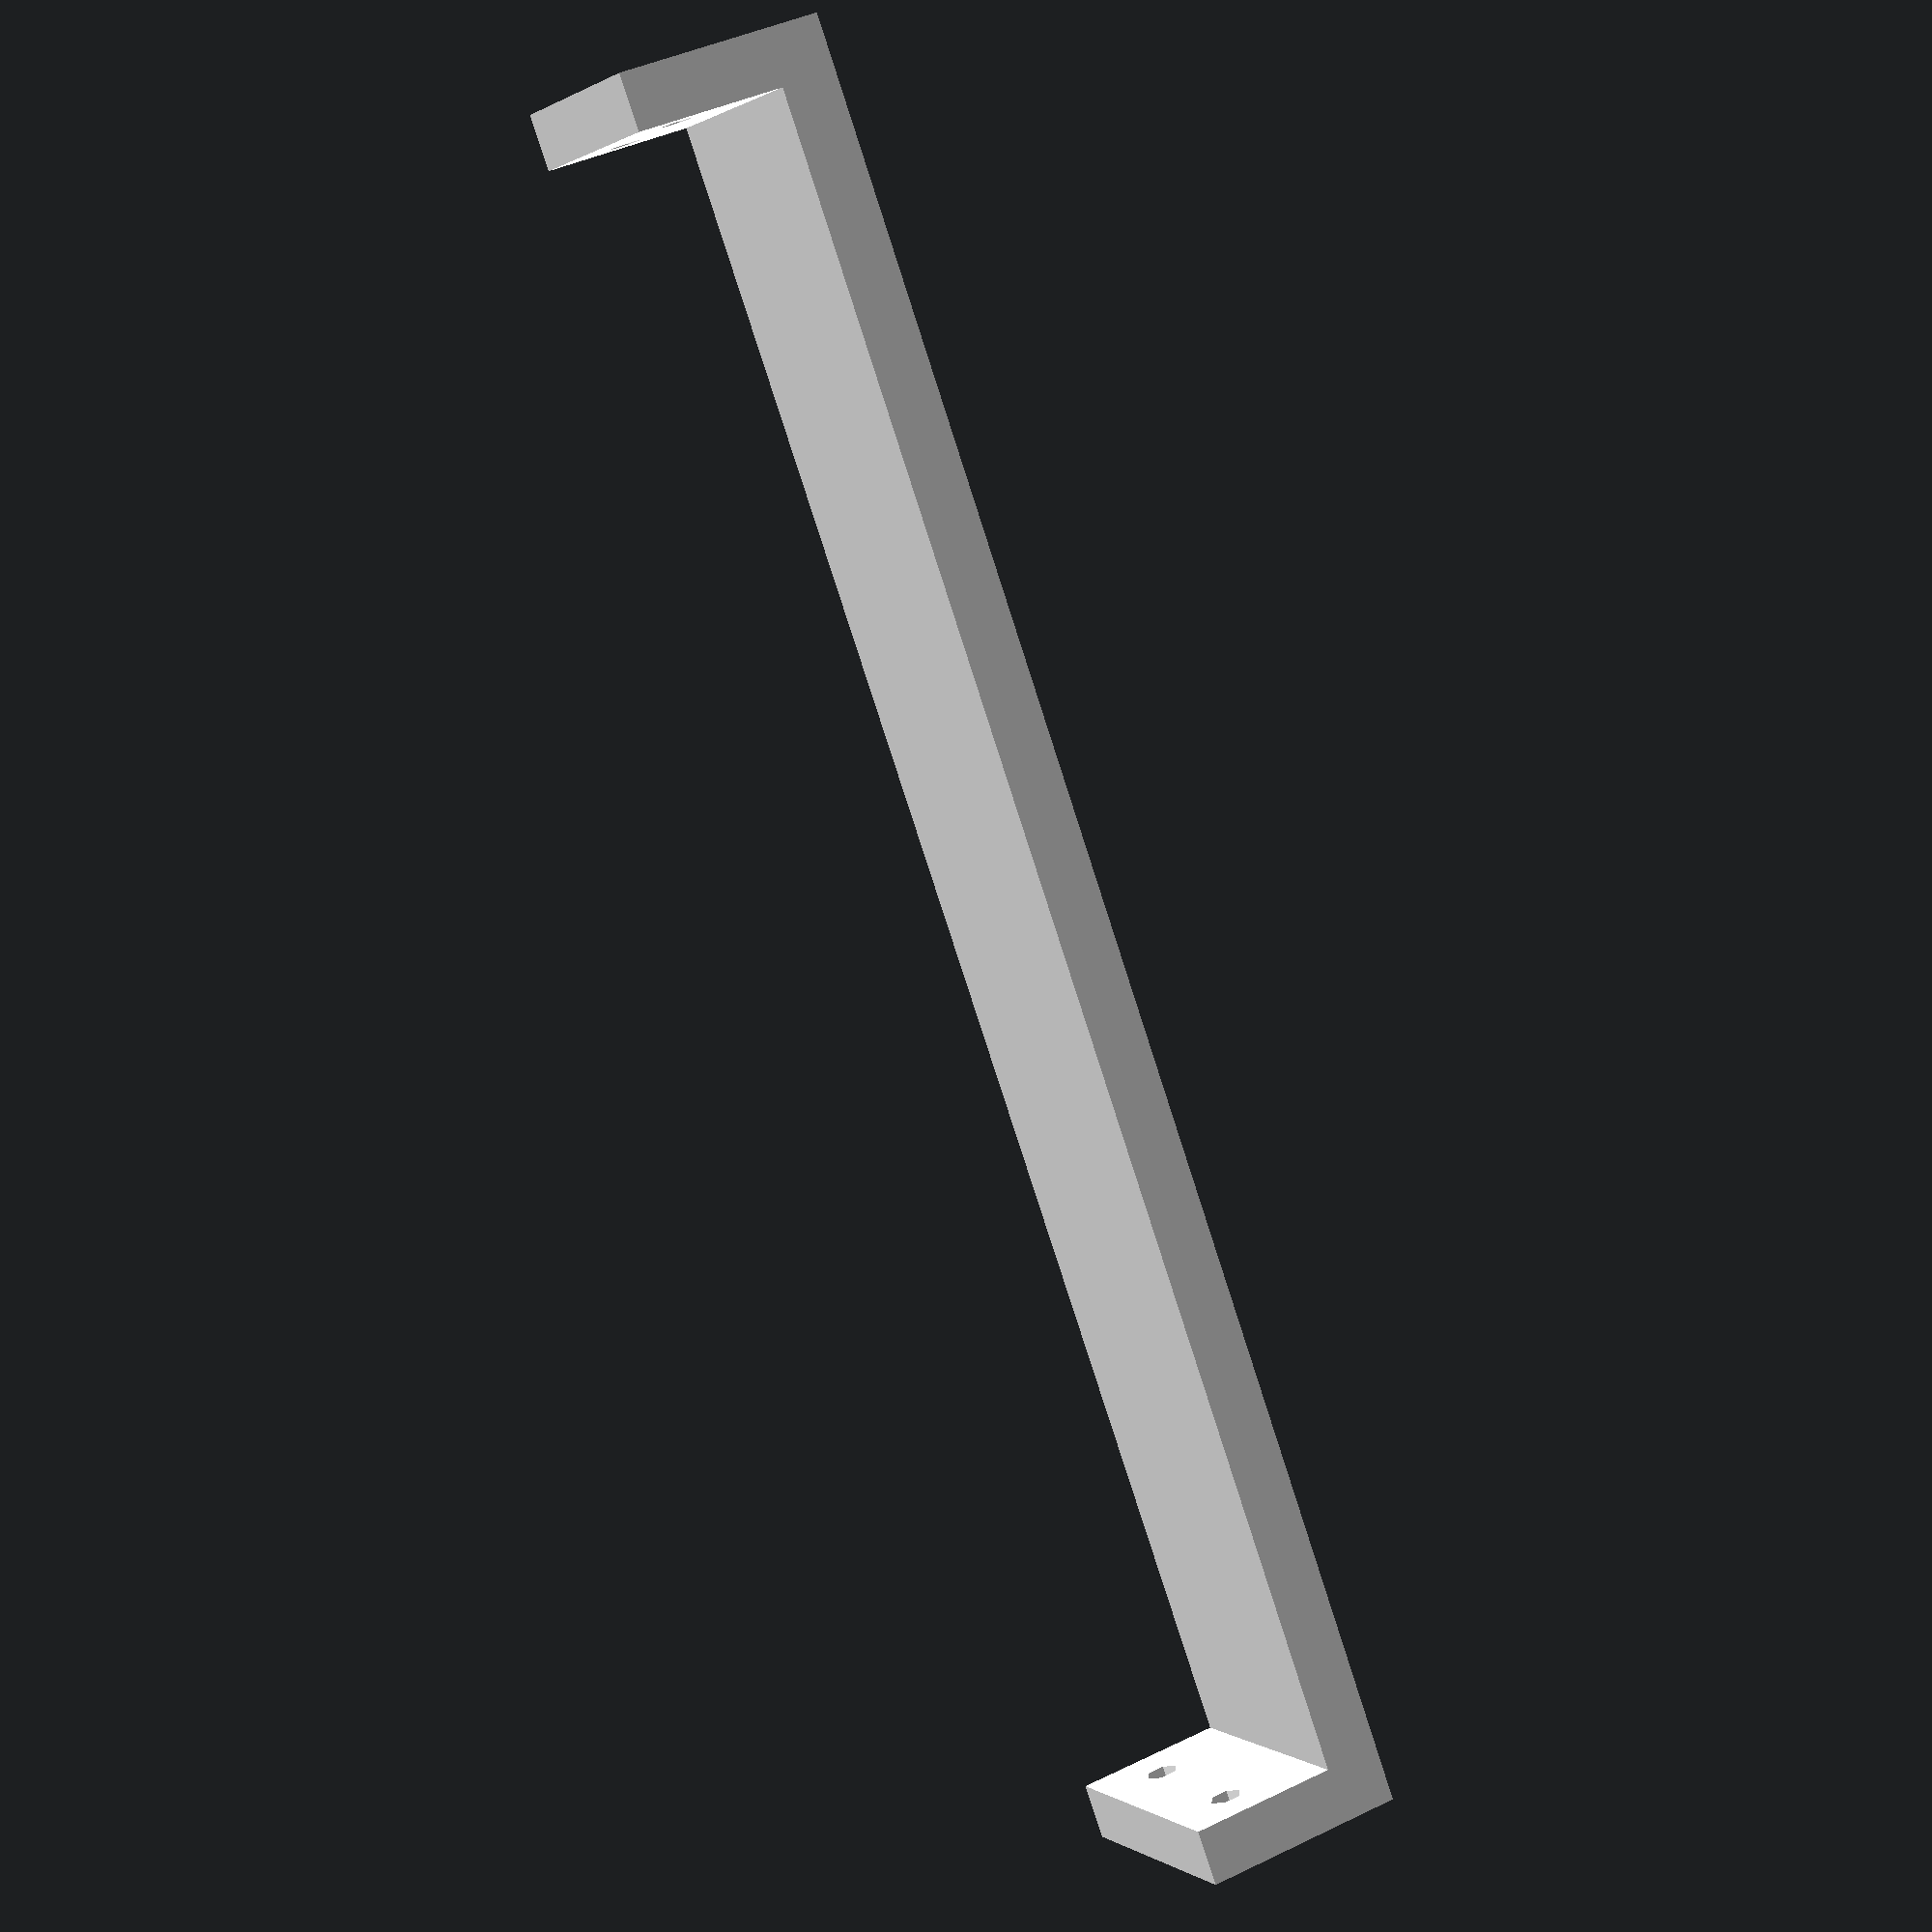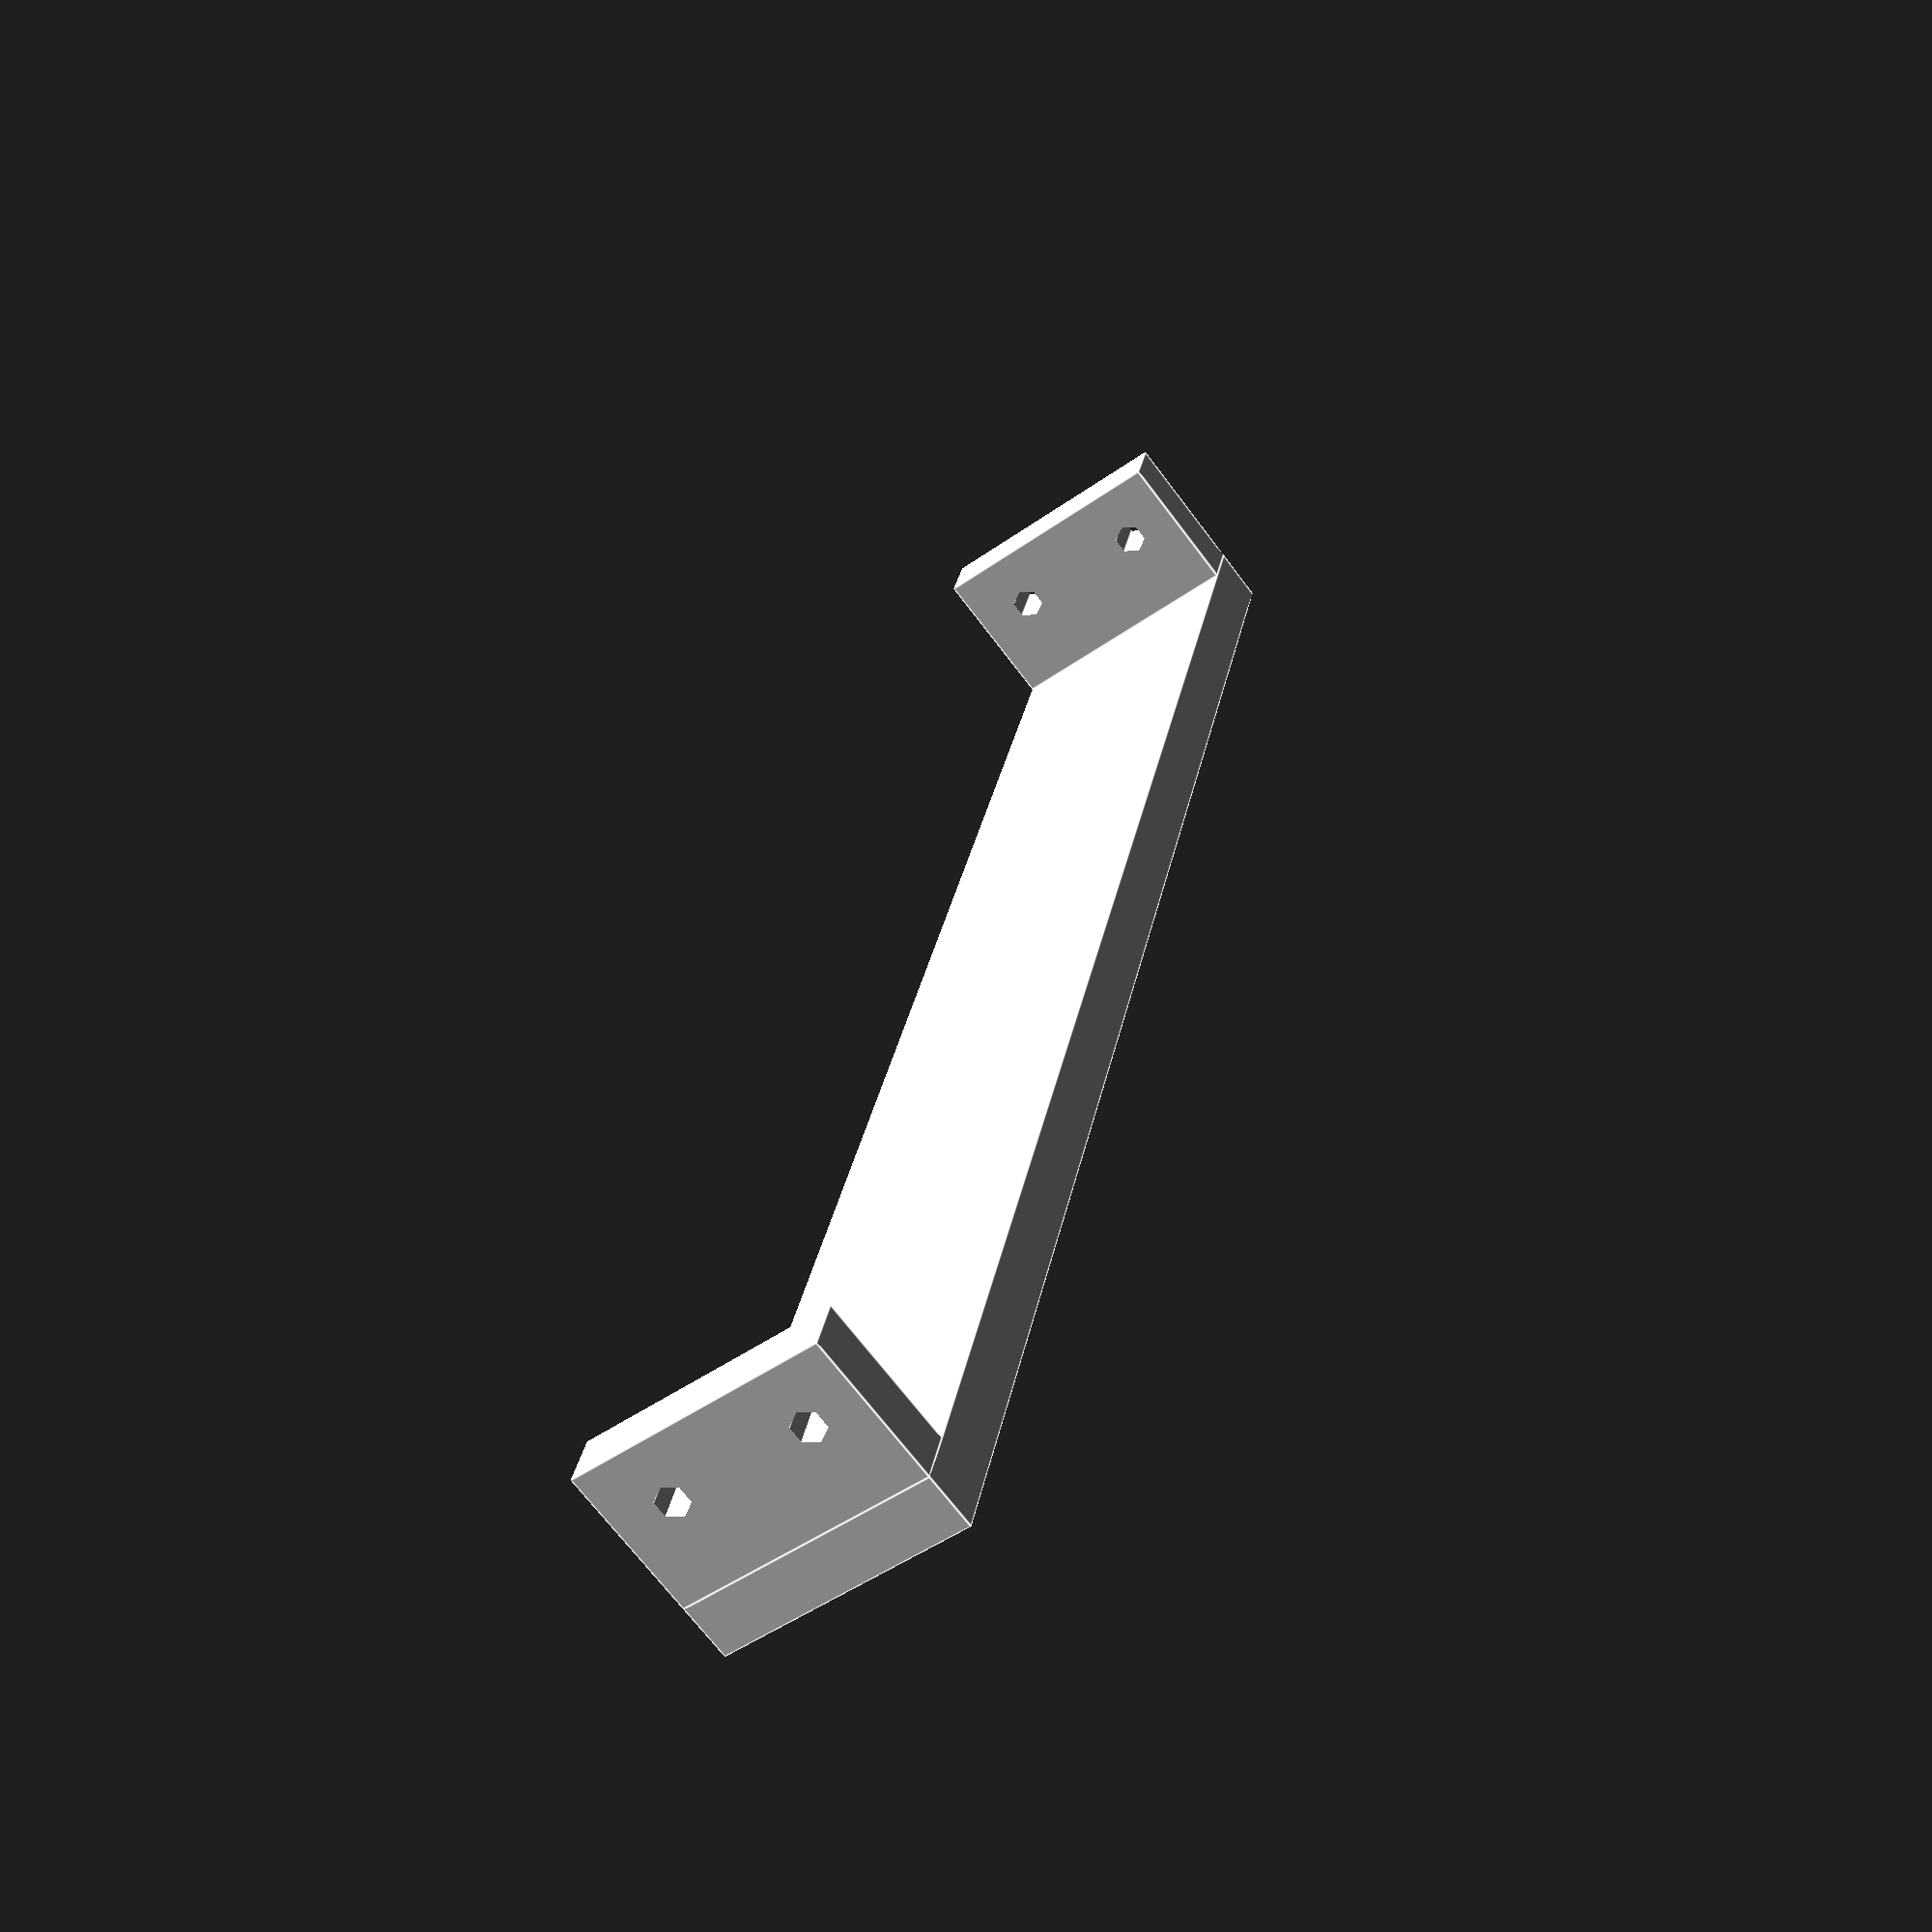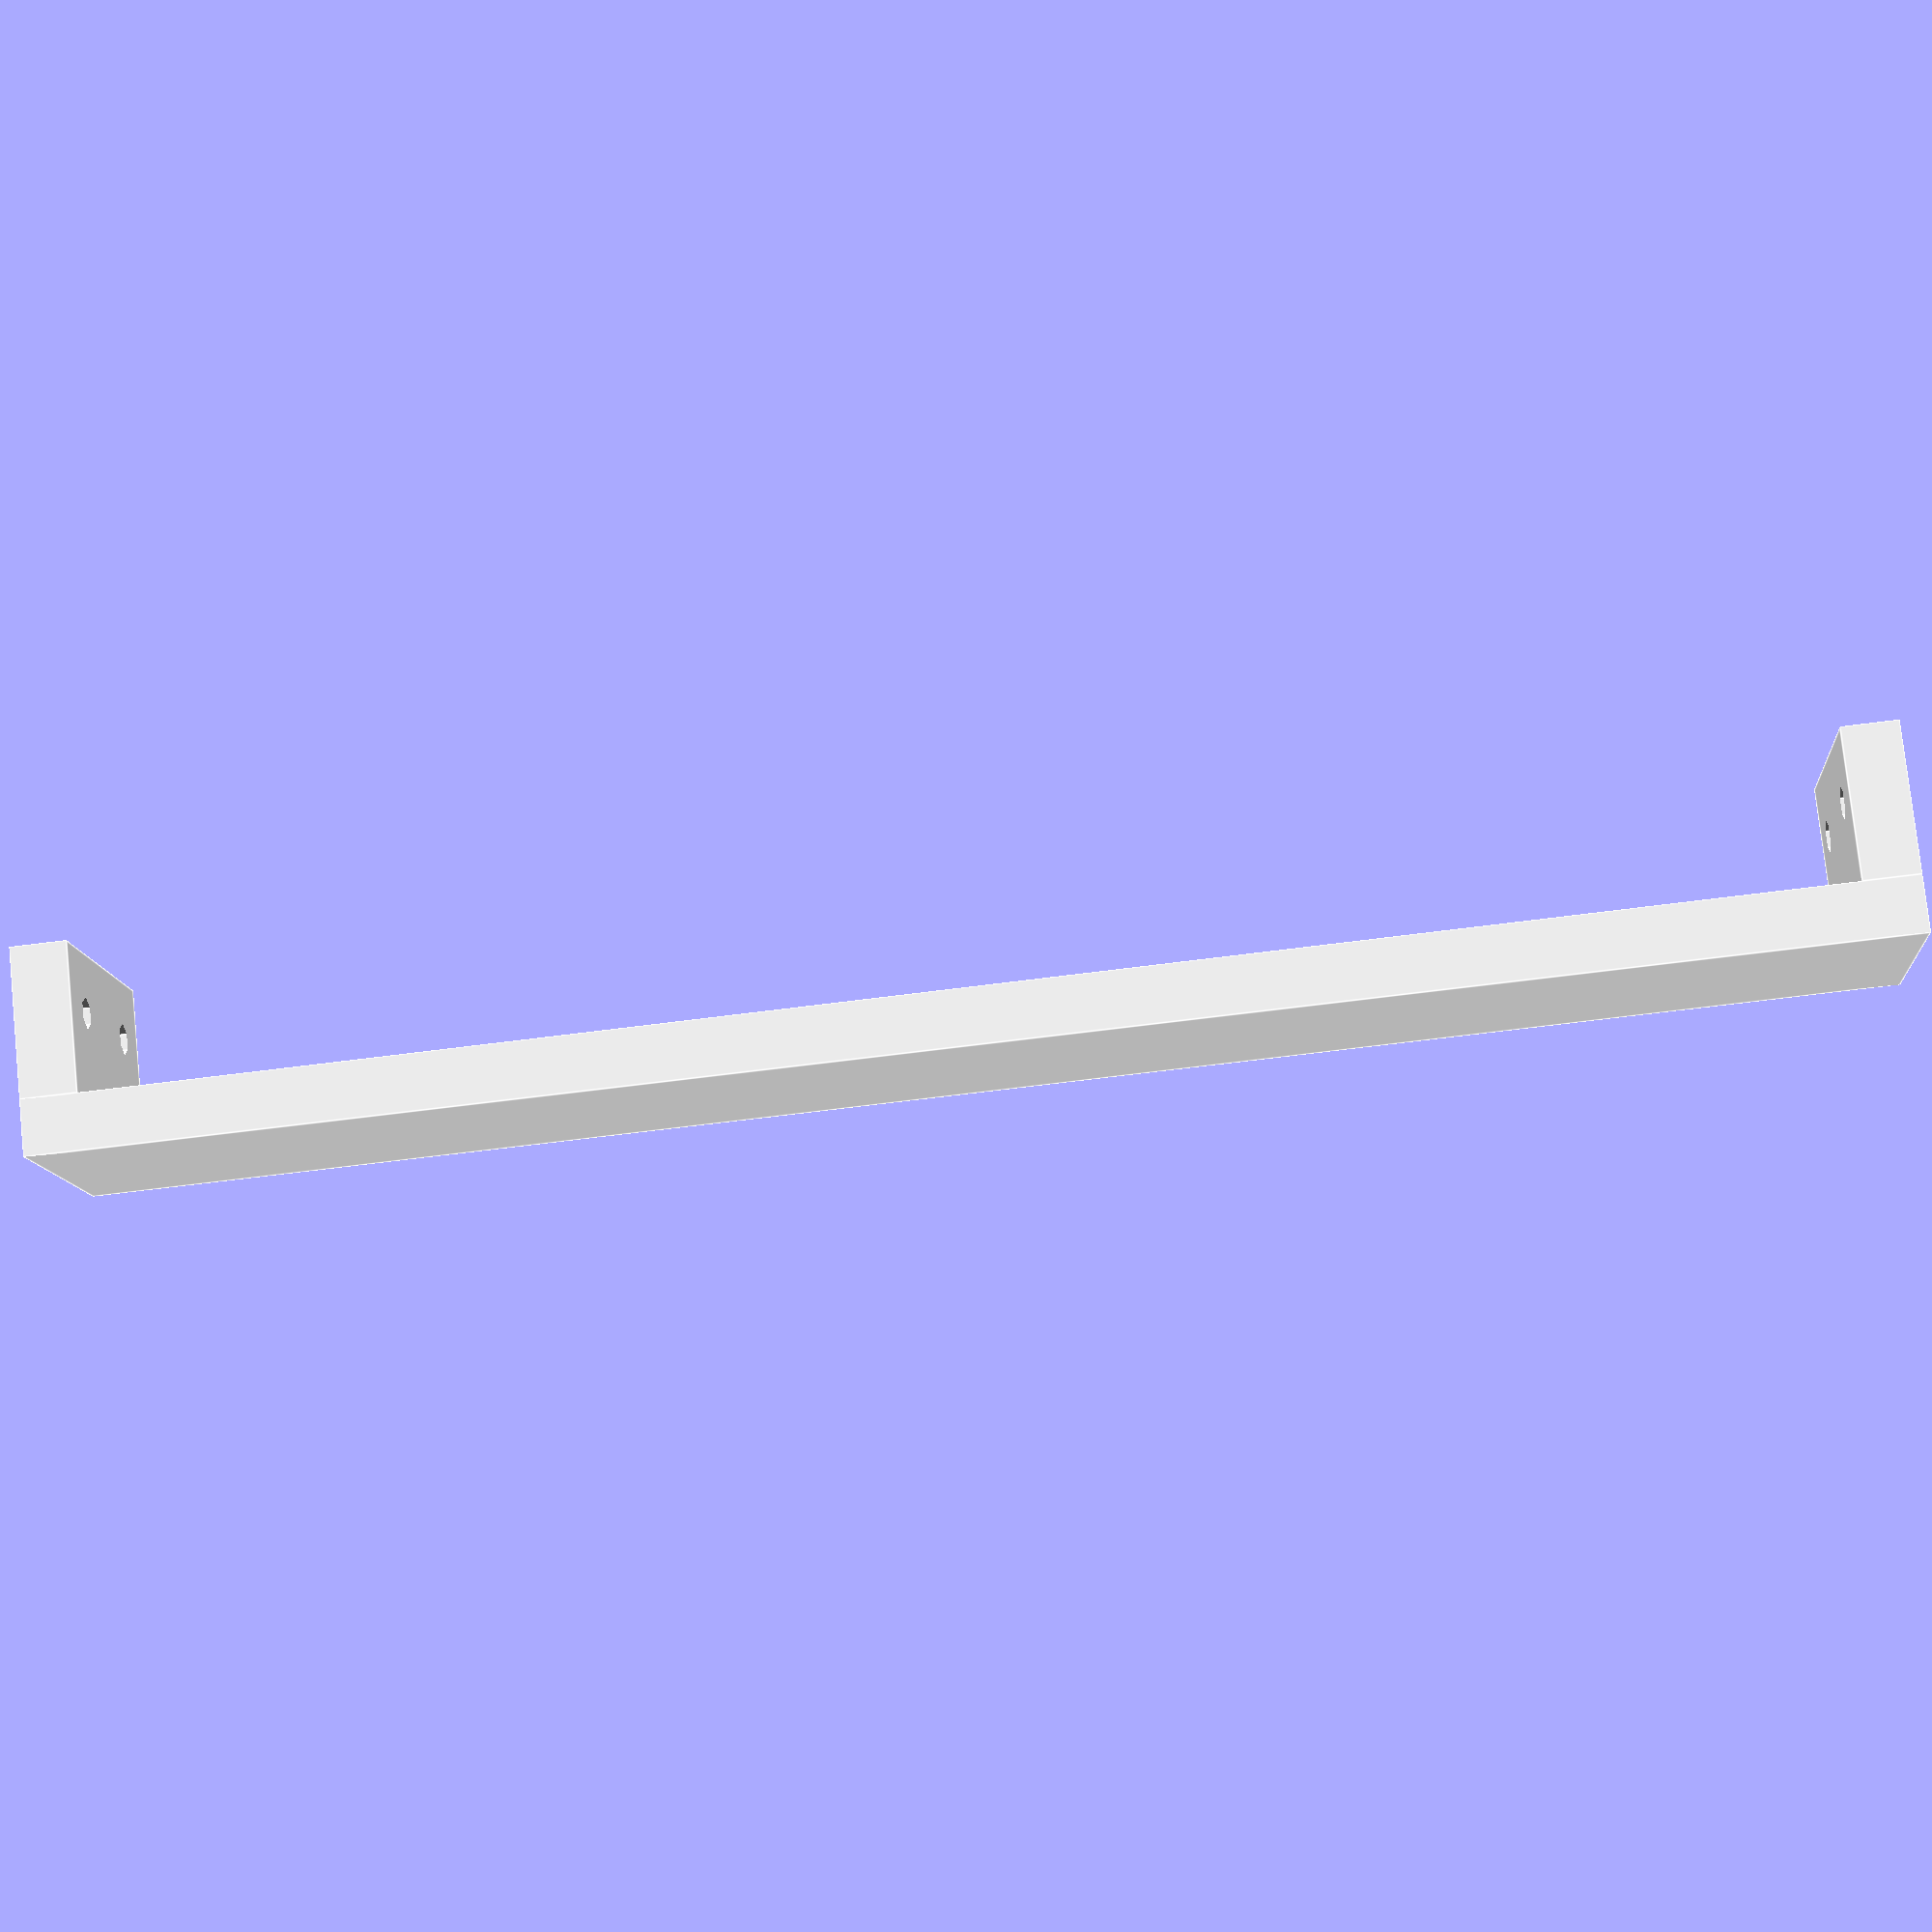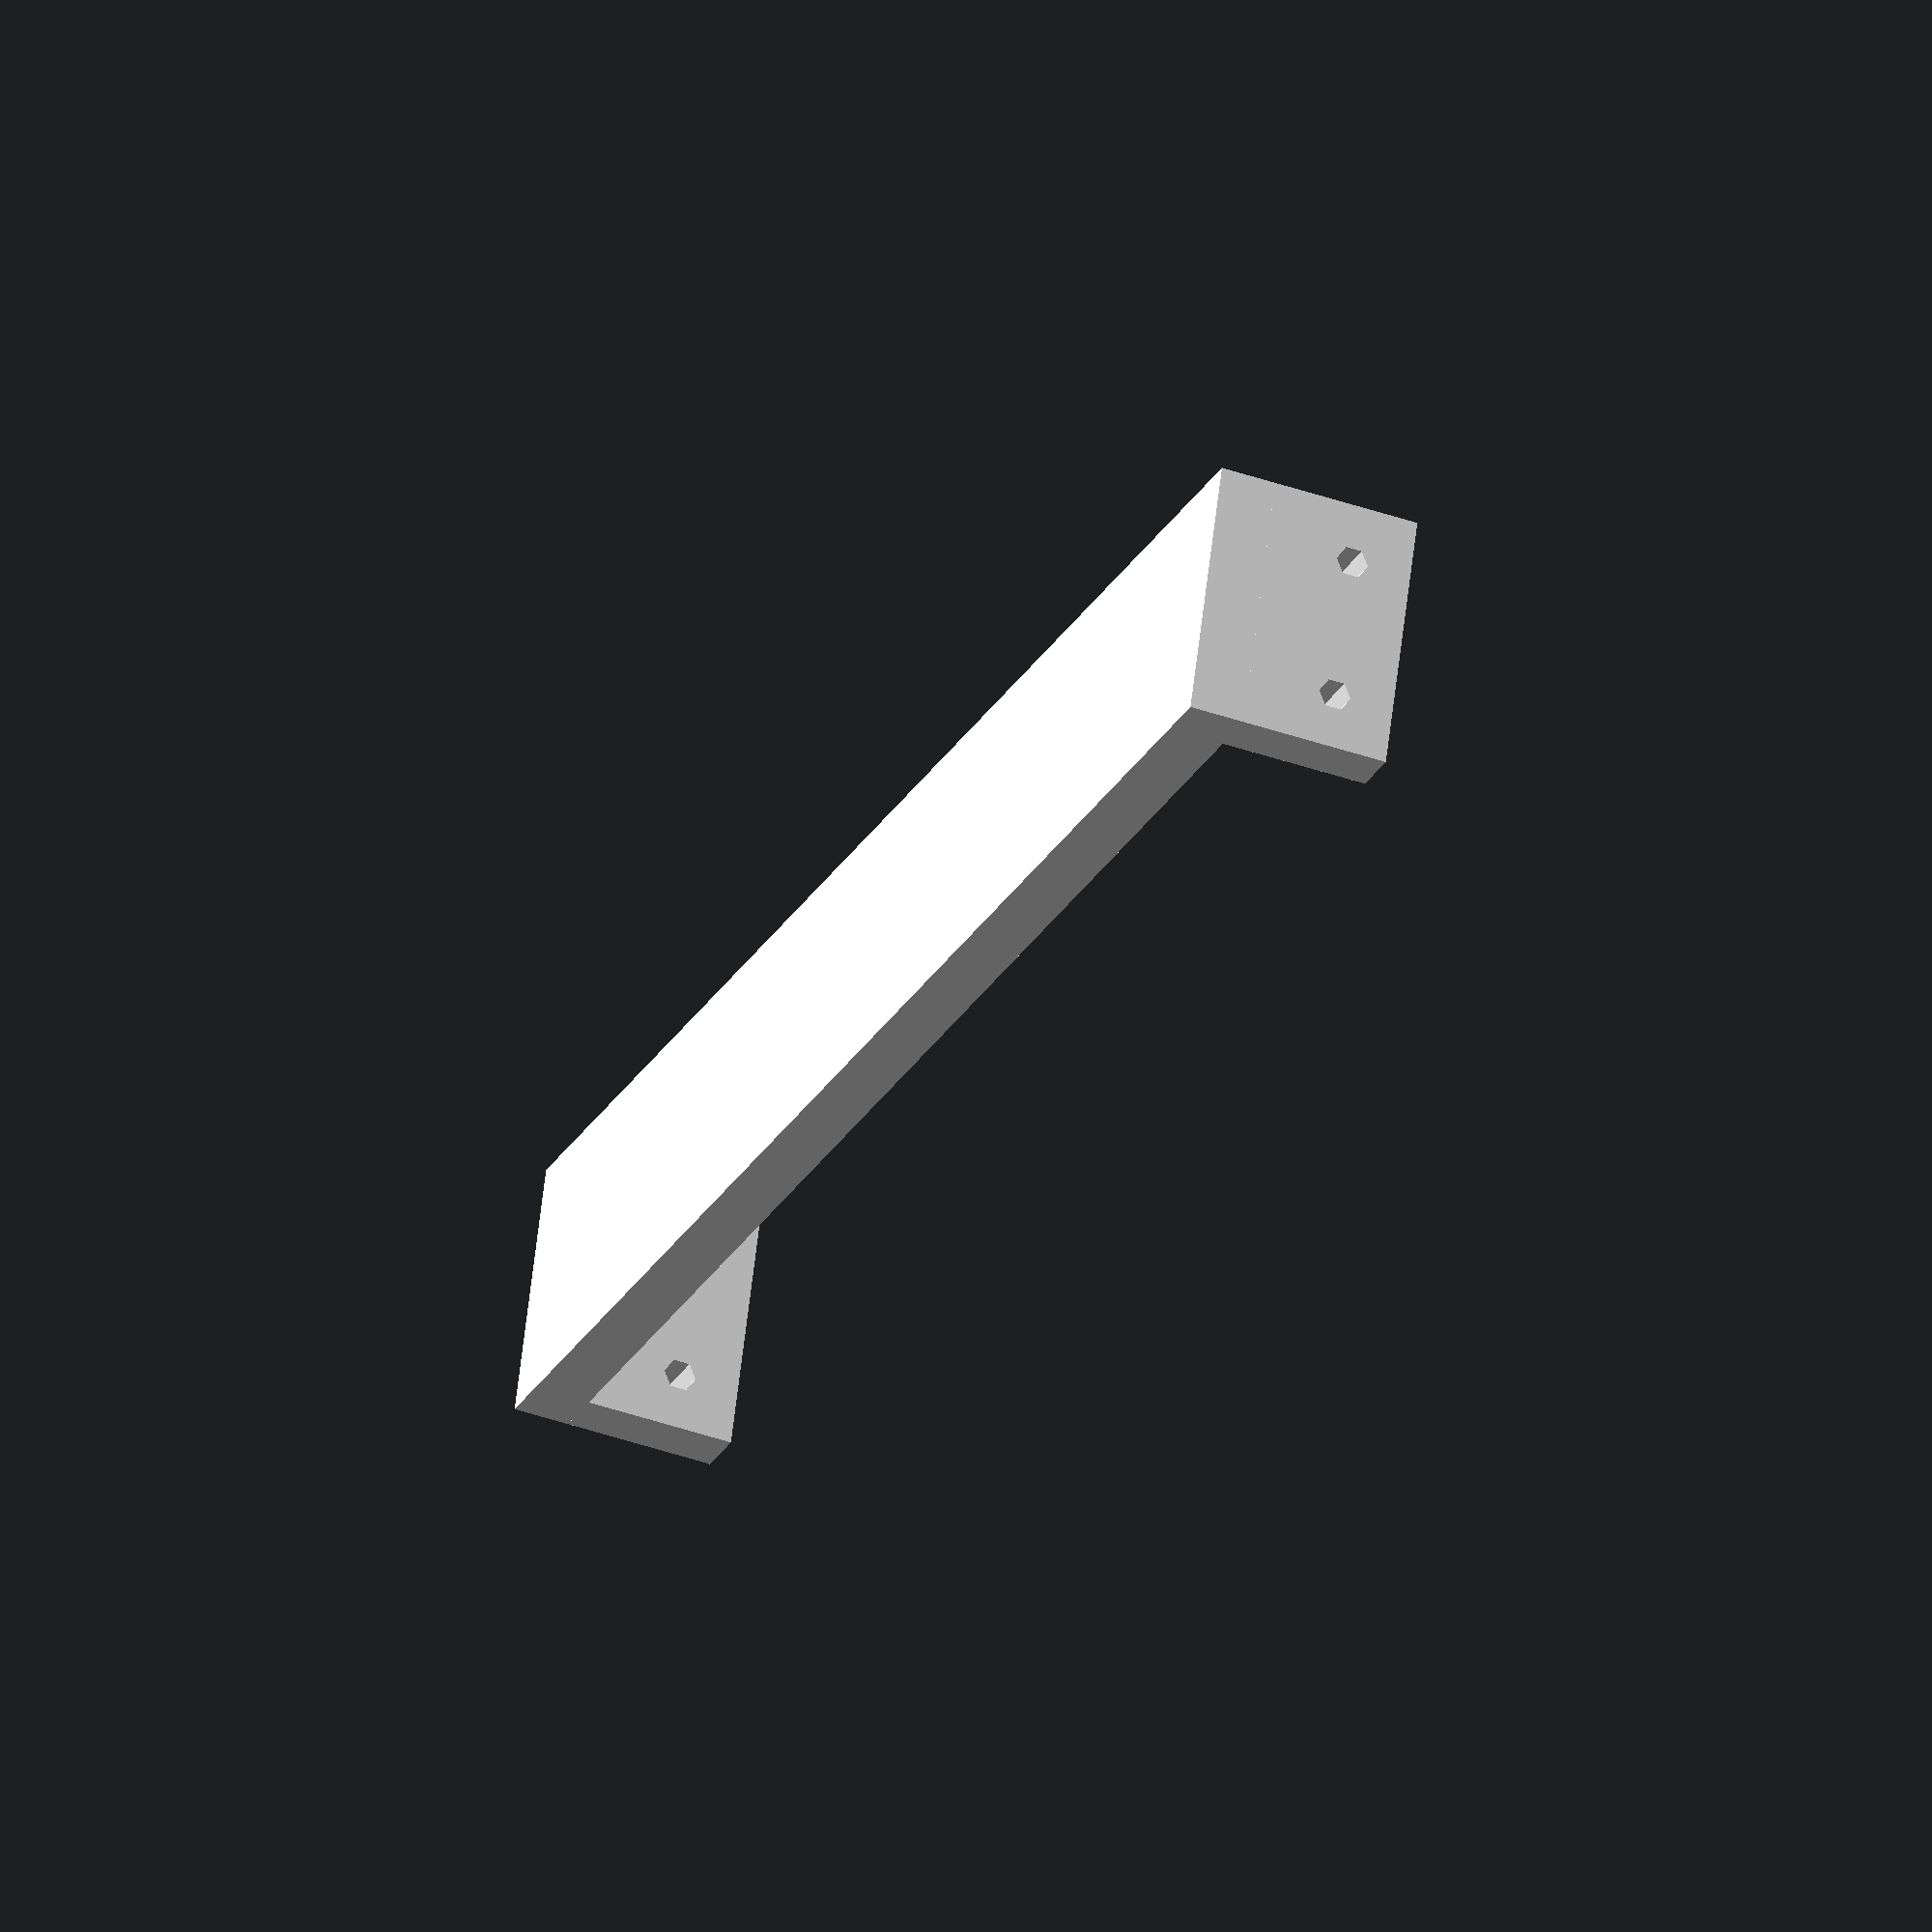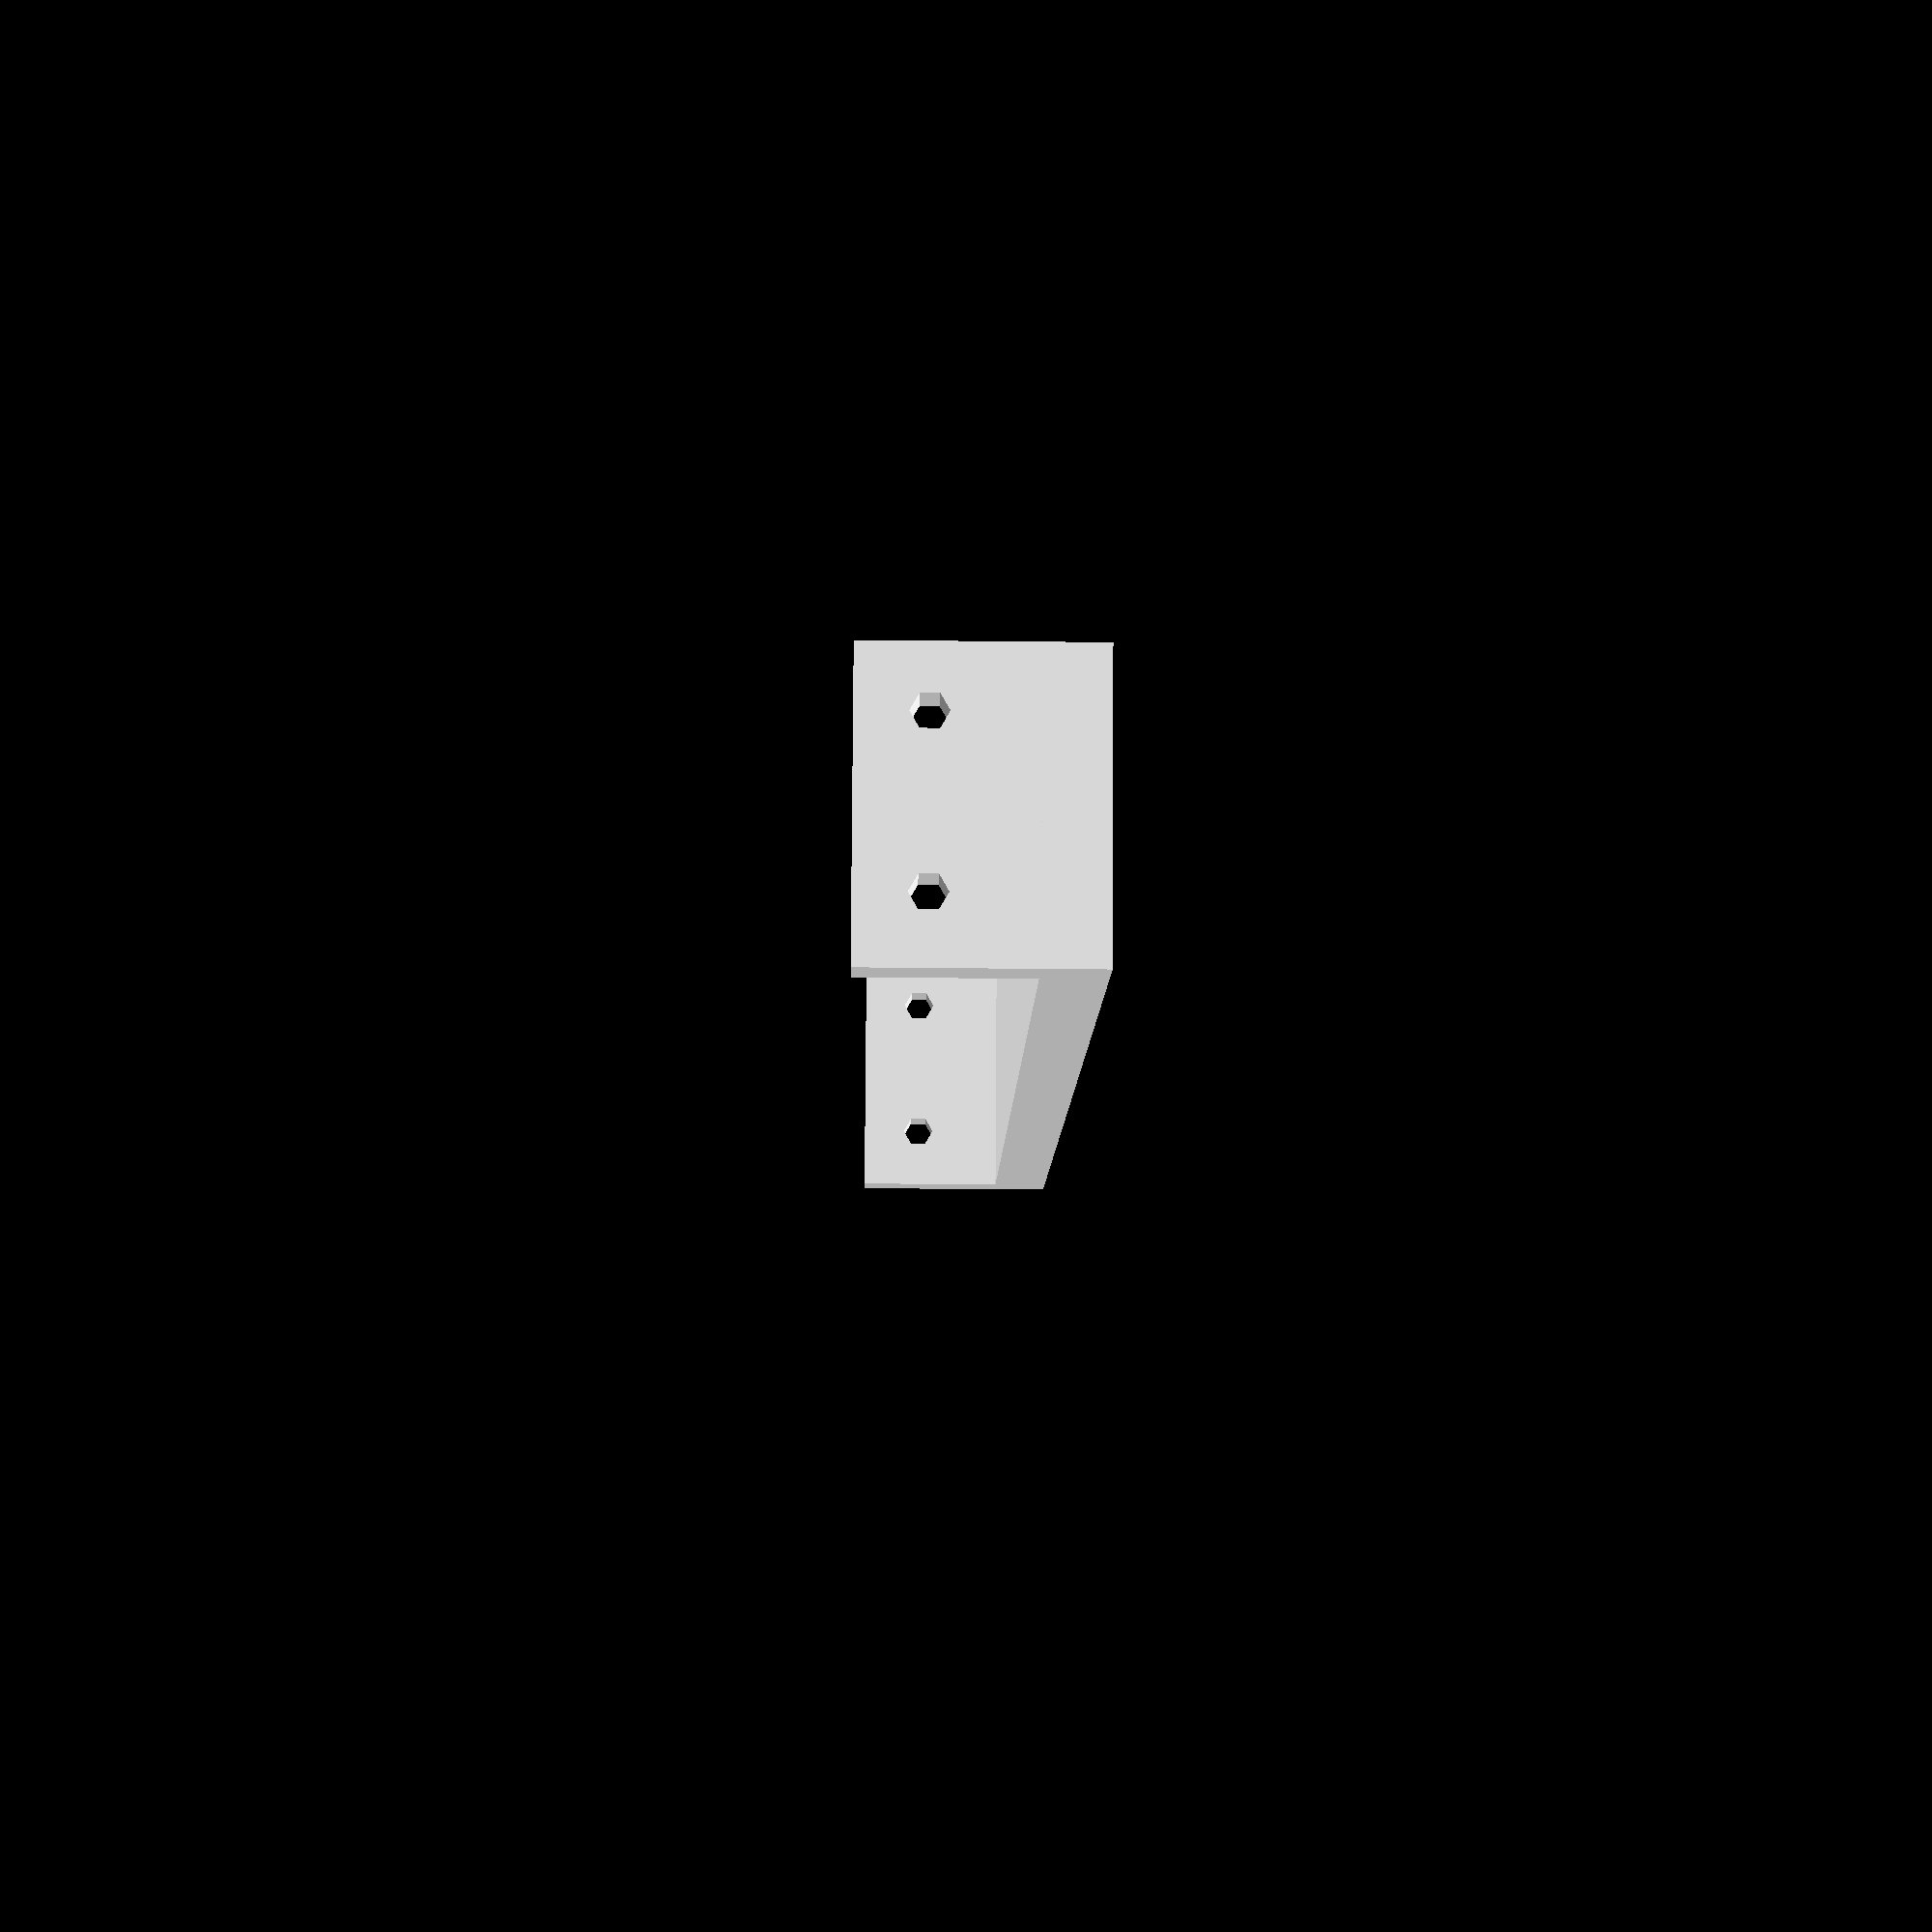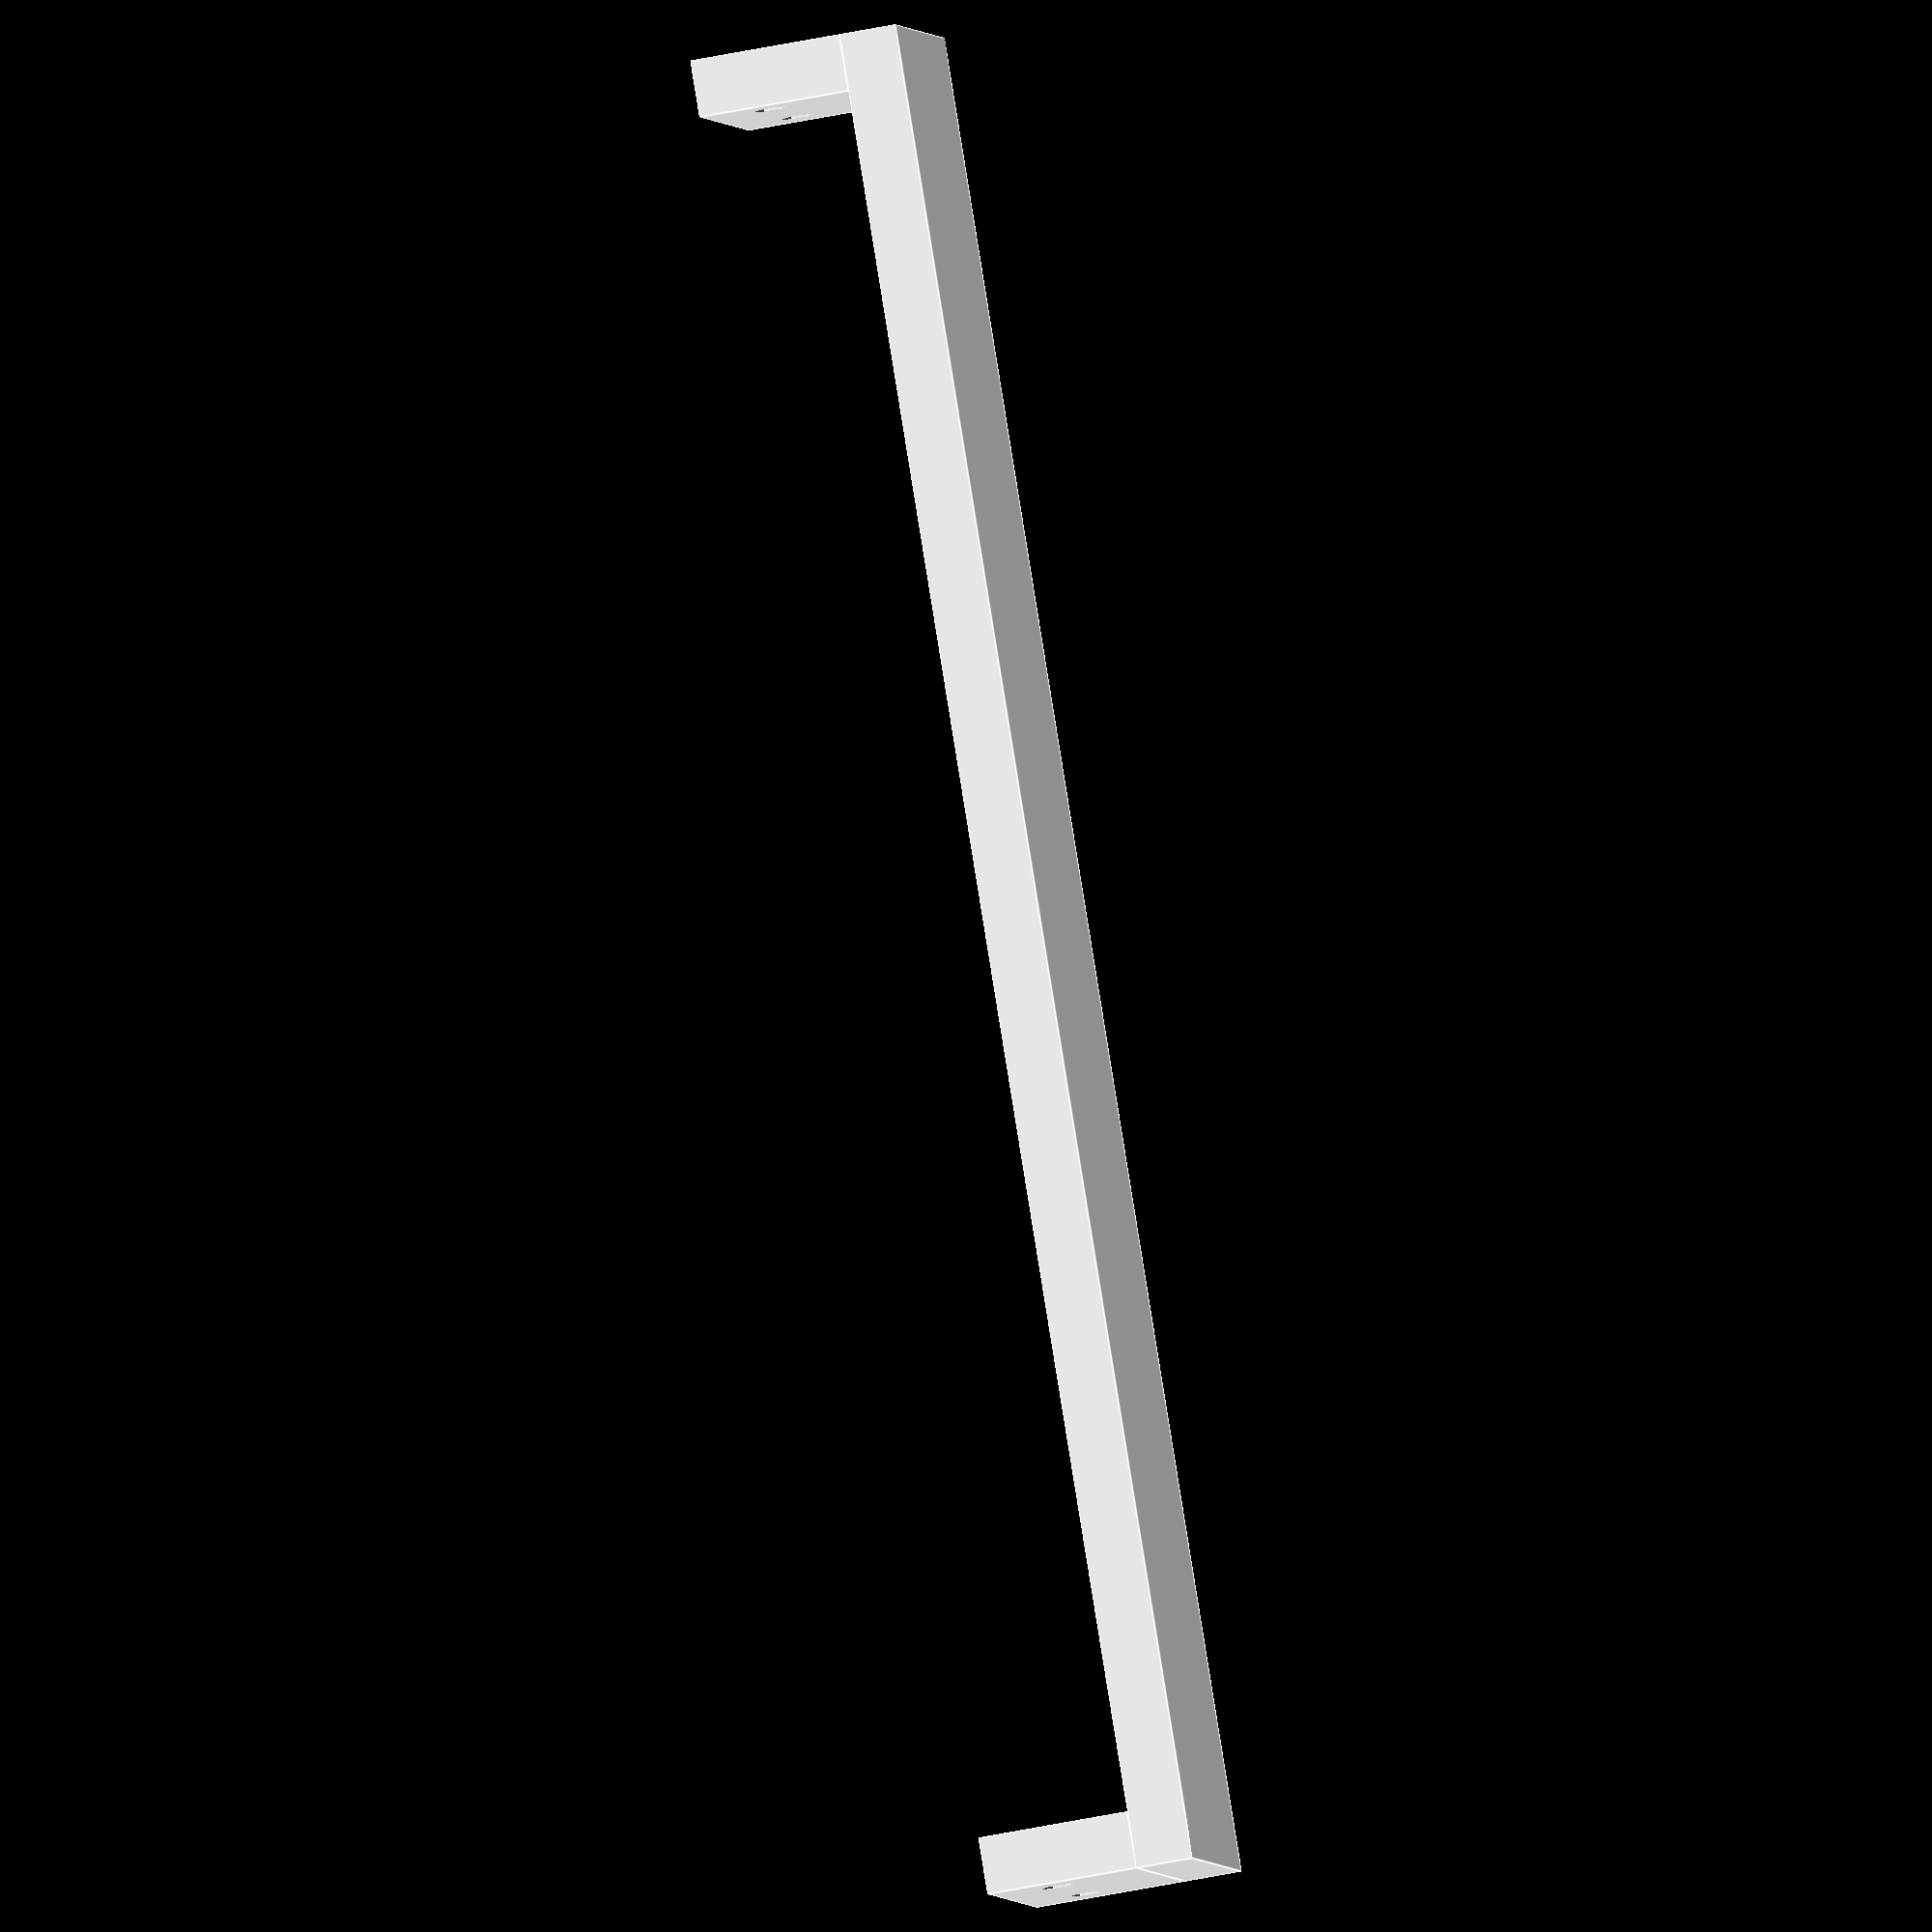
<openscad>
length = 194;
height = 22;
width = 28;
thickness = 6;
hole_radius = 1.75;

bracket();

module bracket(){
	color("White")
	difference() {
		// bracket
		union(){
			cube([length, width, thickness]);
			translate([0,0,thickness]){
				coords = [thickness, width, height - thickness];
				cube(coords);
				translate([length - thickness,0,0]){
					cube(coords);
				}
			}
		}

		// screw holes
		translate([-5, width / 2 - 8, 15.5]){
			rotate([0,90,0]){
				cylinder(r=hole_radius, h=length + 10);
				translate([0,15.5,0]){
					cylinder(r=hole_radius, h=length + 10);
				}
			}
		}
	}
}


</openscad>
<views>
elev=137.1 azim=52.0 roll=120.0 proj=p view=solid
elev=68.4 azim=282.7 roll=36.8 proj=p view=edges
elev=101.5 azim=184.5 roll=6.0 proj=p view=edges
elev=43.1 azim=342.1 roll=247.6 proj=o view=wireframe
elev=211.2 azim=23.1 roll=90.9 proj=p view=wireframe
elev=44.7 azim=310.9 roll=104.1 proj=o view=edges
</views>
